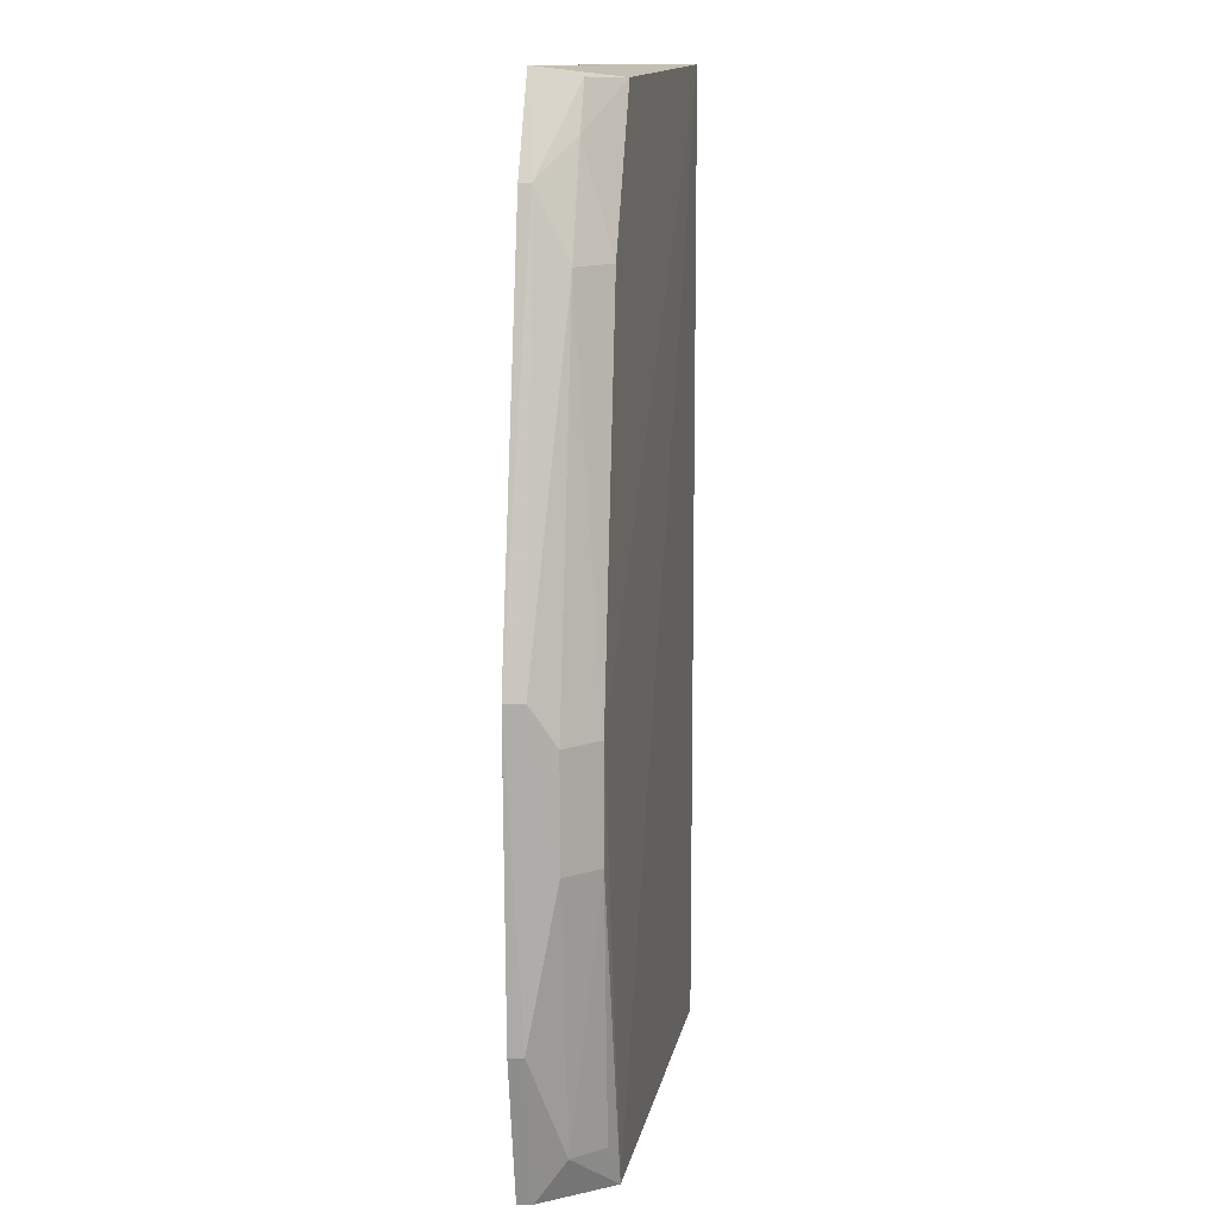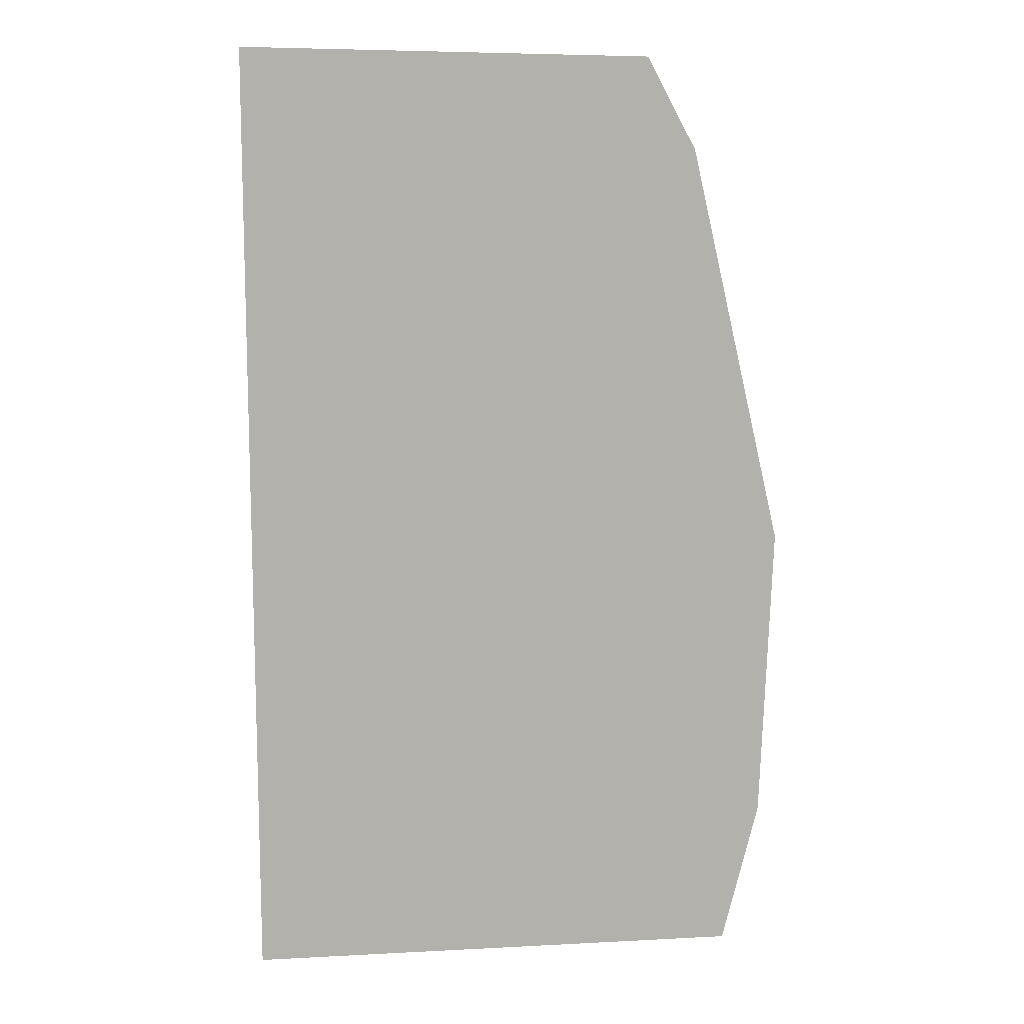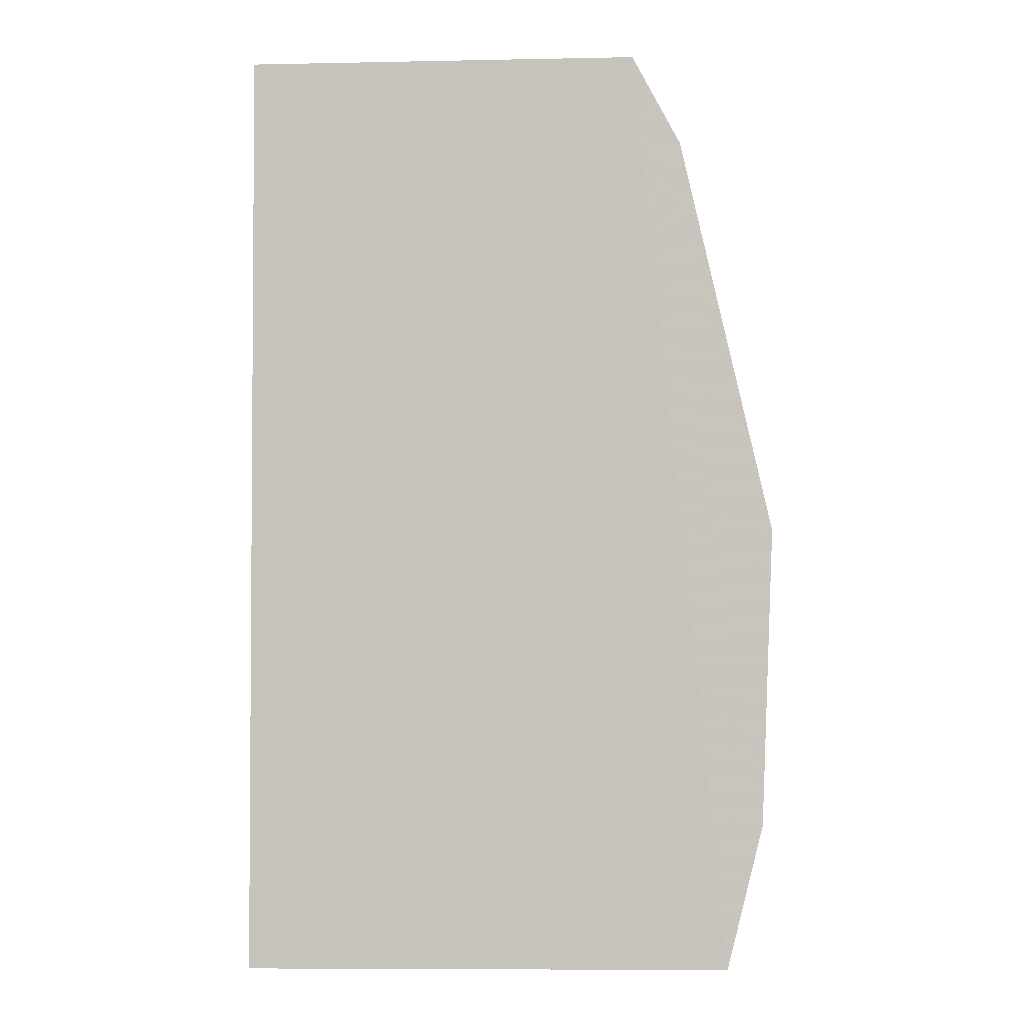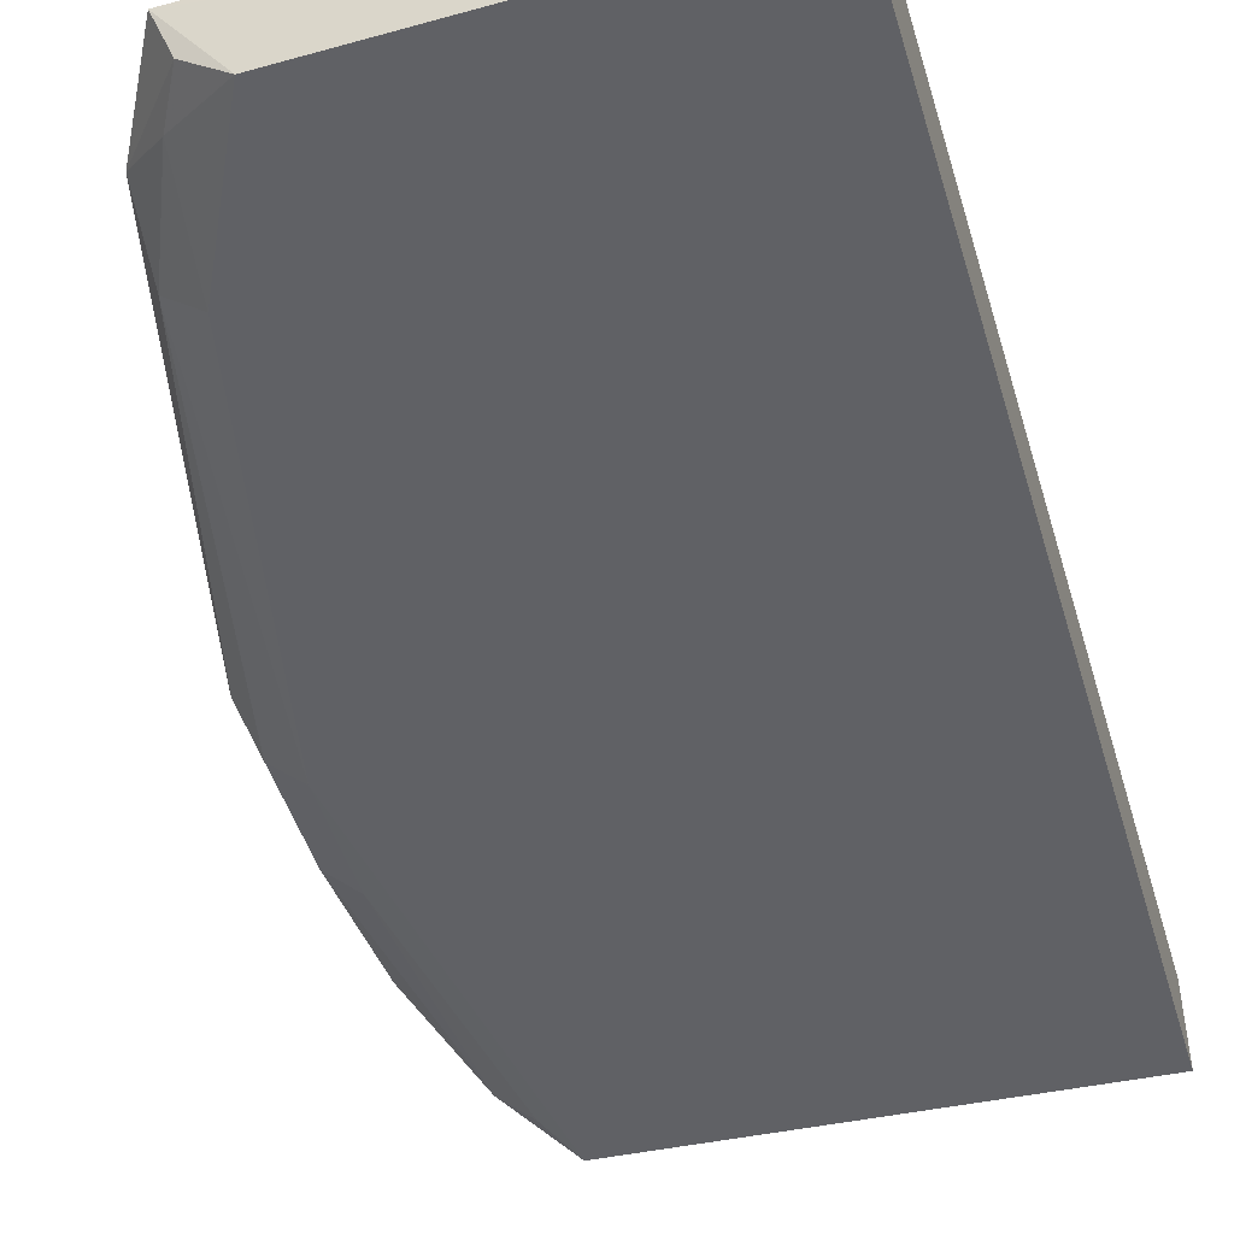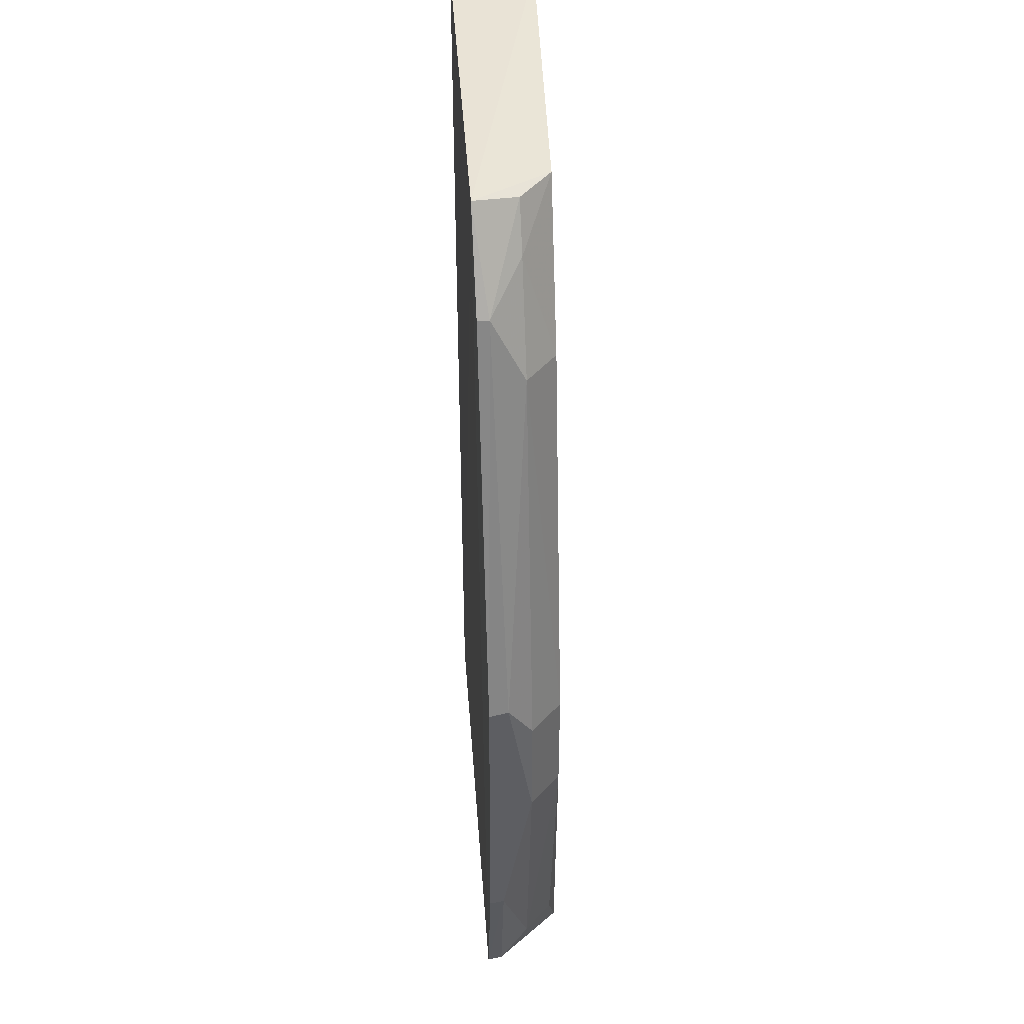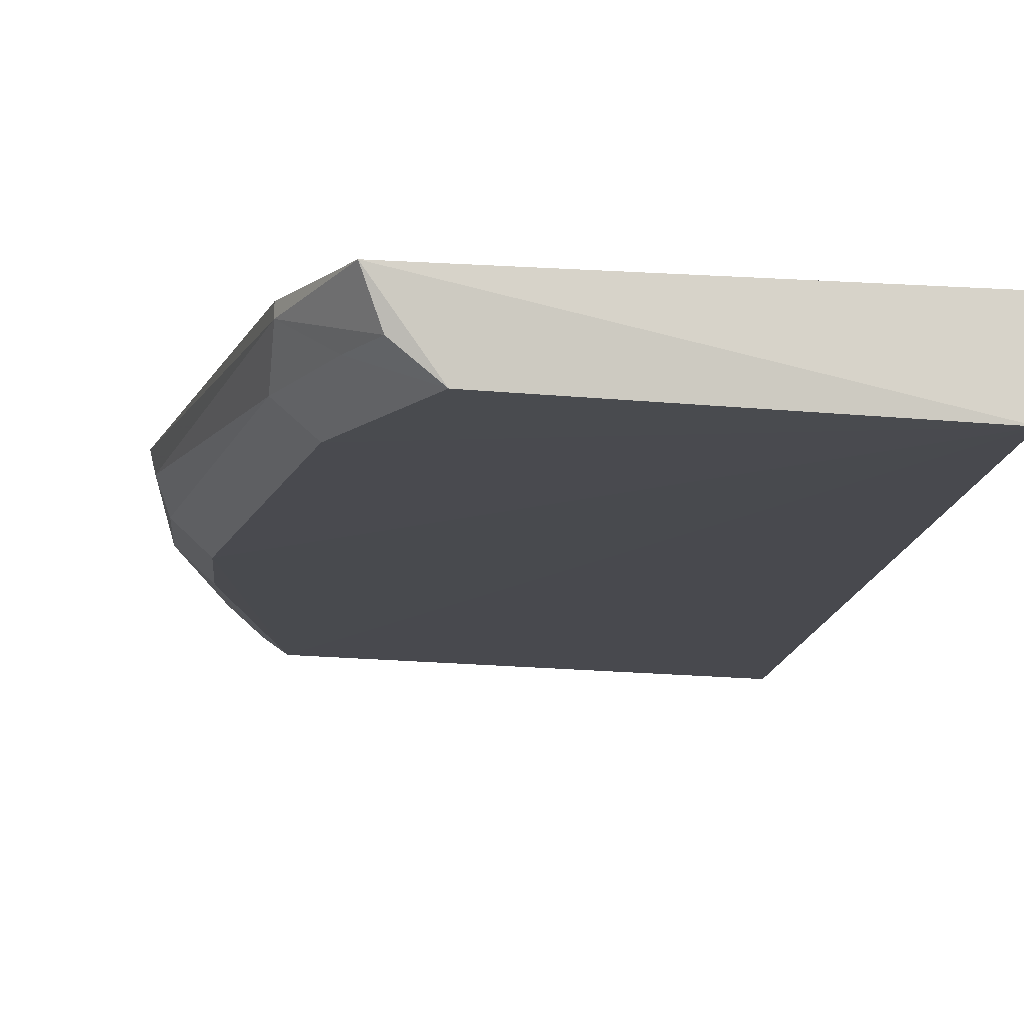
<metadata>
{"format":"obj","ext":"obj","renderer":"f3d","projection":"perspective","resolution":1024,"background":"white","views":[{"elev":11.6,"azim":97.8,"up":"+Y"},{"elev":11.3,"azim":-5.6,"up":"+Y"},{"elev":-2.6,"azim":7.1,"up":"+Y"},{"elev":-47.5,"azim":-163.5,"up":"+Z"},{"elev":40.9,"azim":84.6,"up":"+Y"},{"elev":-12.4,"azim":175.1,"up":"+Z"}]}
</metadata>
<code>
v 0.4777 -0.1395 0.004504
v 0.4913 -0.08173 -0.001168
v 0.4405 0.2314 0.004504
v 0.2803 0.2348 0
v 0.2803 -0.1439 -0.03337
v 0.2803 -0.1439 6e-08
v 0.4964 0.03678 0.004504
v 0.4533 -0.1413 -0.02735
v 0.2803 0.2348 -0.03337
v 0.4919 -0.08179 0.004504
v 0.4748 -0.1234 -0.01279
v 0.4775 0.02125 -0.02505
v 0.477 -0.1392 -0.001296
v 0.4905 -0.02104 -0.01279
v 0.4609 0.1693 -0.01279
v 0.4905 0.02104 -0.01279
v 0.4775 -0.02125 -0.02505
v 0.4599 0.1952 0.004504
v 0.4189 0.2279 -0.02542
v 0.4946 0.0366 -0.0031
v 0.4621 -0.1242 -0.02413
v 0.4437 0.2098 -0.01279
v 0.4475 0.1698 -0.02479
v 0.4599 0.1952 2e-08
v 0.434 0.2279 -0.01279
f 6 1 3
f 6 3 4
f 8 6 5
f 8 1 6
f 9 4 3
f 9 8 5
f 9 6 4
f 9 5 6
f 10 1 2
f 10 2 7
f 10 7 3
f 10 3 1
f 12 8 9
f 13 11 2
f 13 2 1
f 13 1 8
f 13 8 11
f 14 7 2
f 14 2 11
f 16 14 12
f 16 12 15
f 17 14 11
f 17 8 12
f 17 12 14
f 18 3 7
f 19 9 3
f 20 7 14
f 20 14 16
f 20 16 15
f 21 17 11
f 21 11 8
f 21 8 17
f 23 15 12
f 23 12 9
f 23 9 19
f 23 22 15
f 23 19 22
f 24 18 7
f 24 7 20
f 24 20 15
f 24 15 22
f 24 3 18
f 25 22 19
f 25 19 3
f 25 24 22
f 25 3 24

</code>
